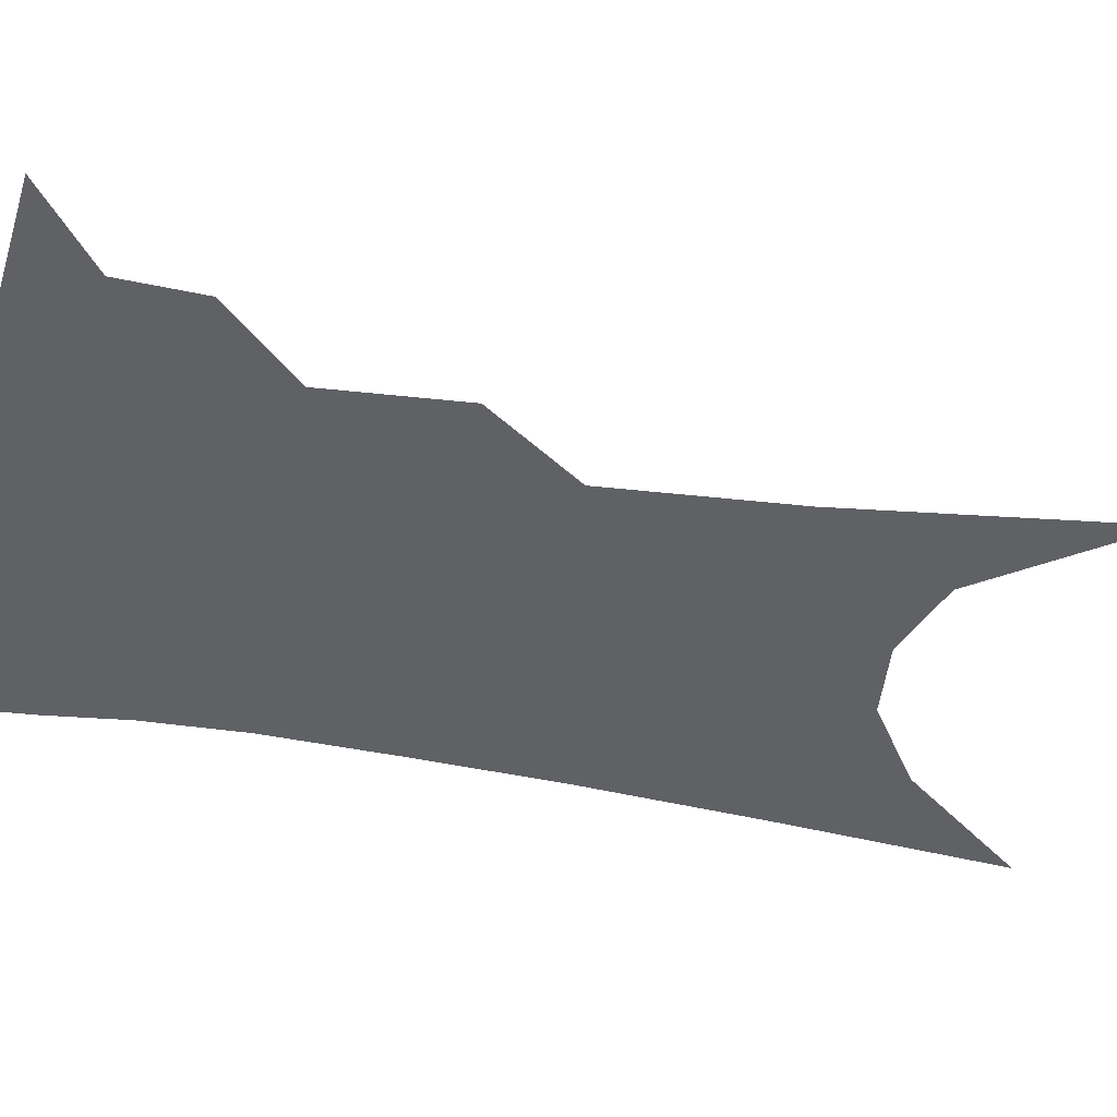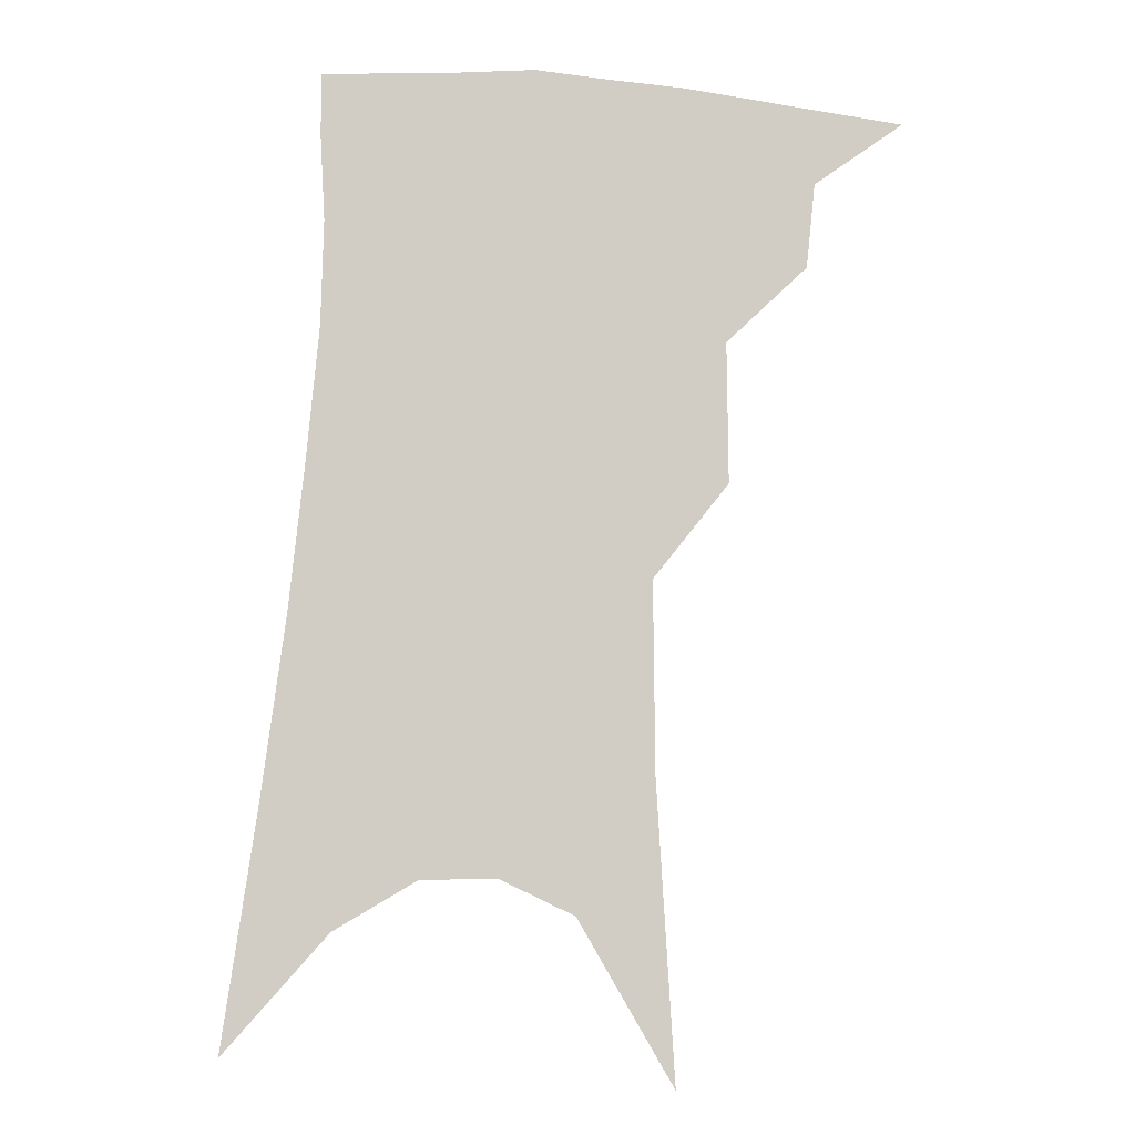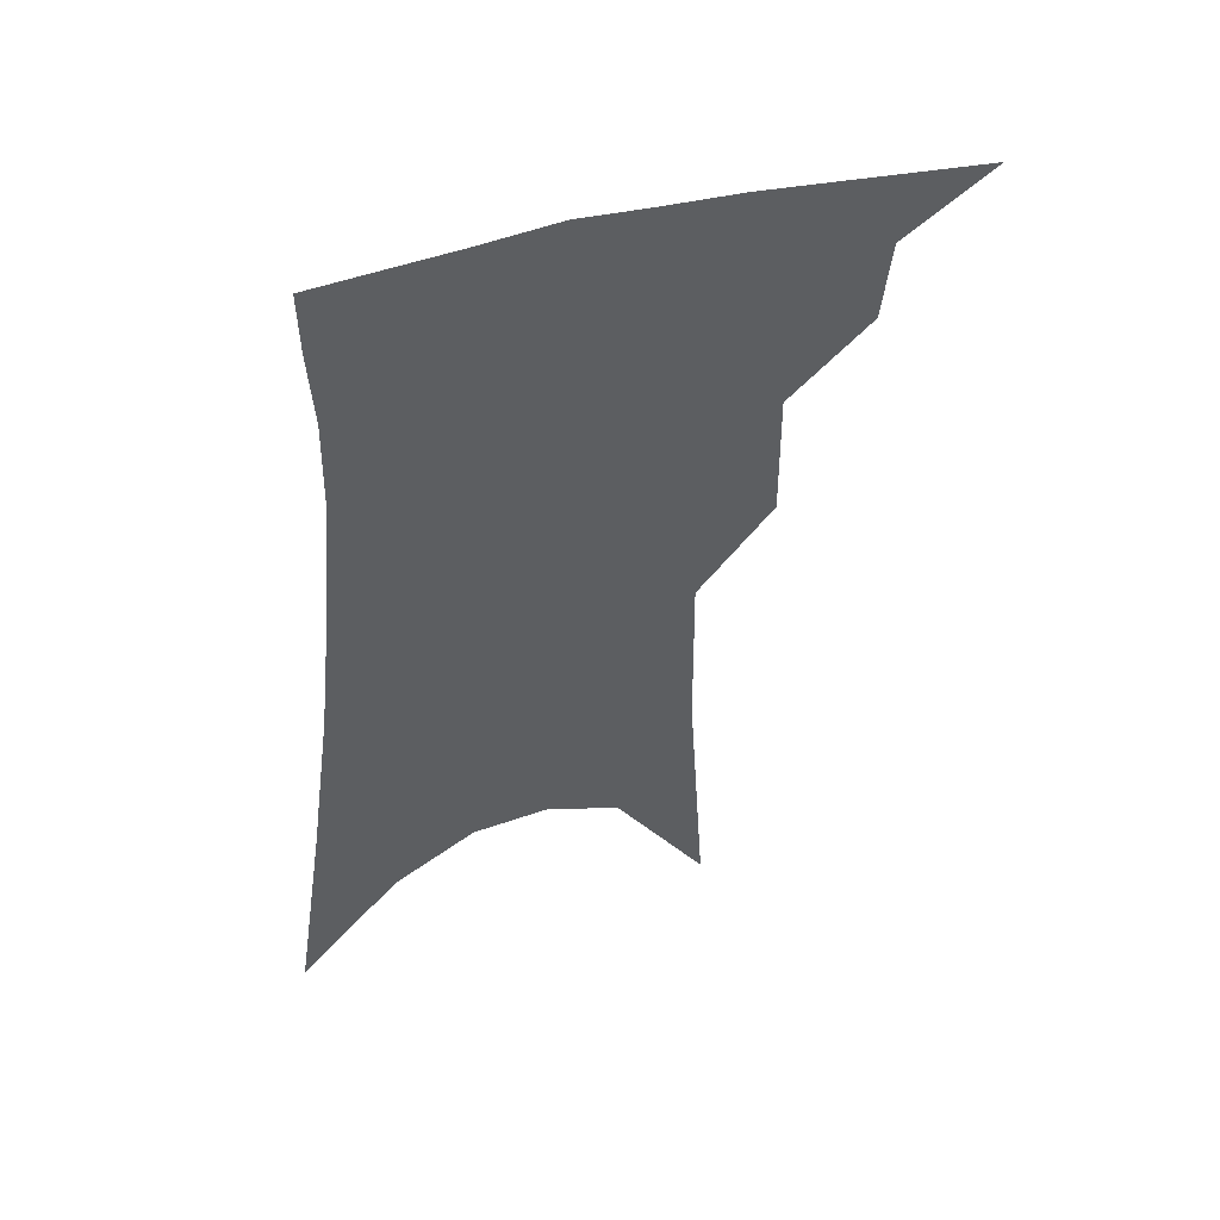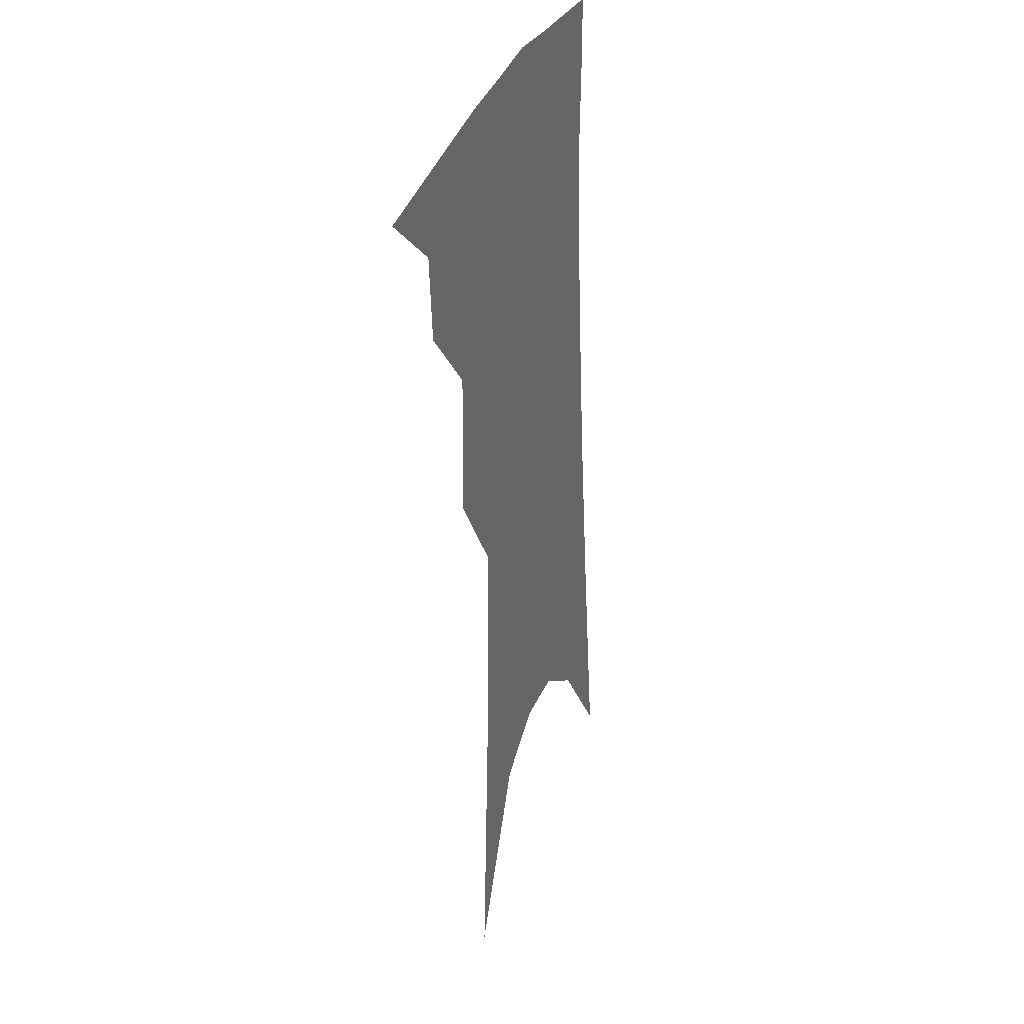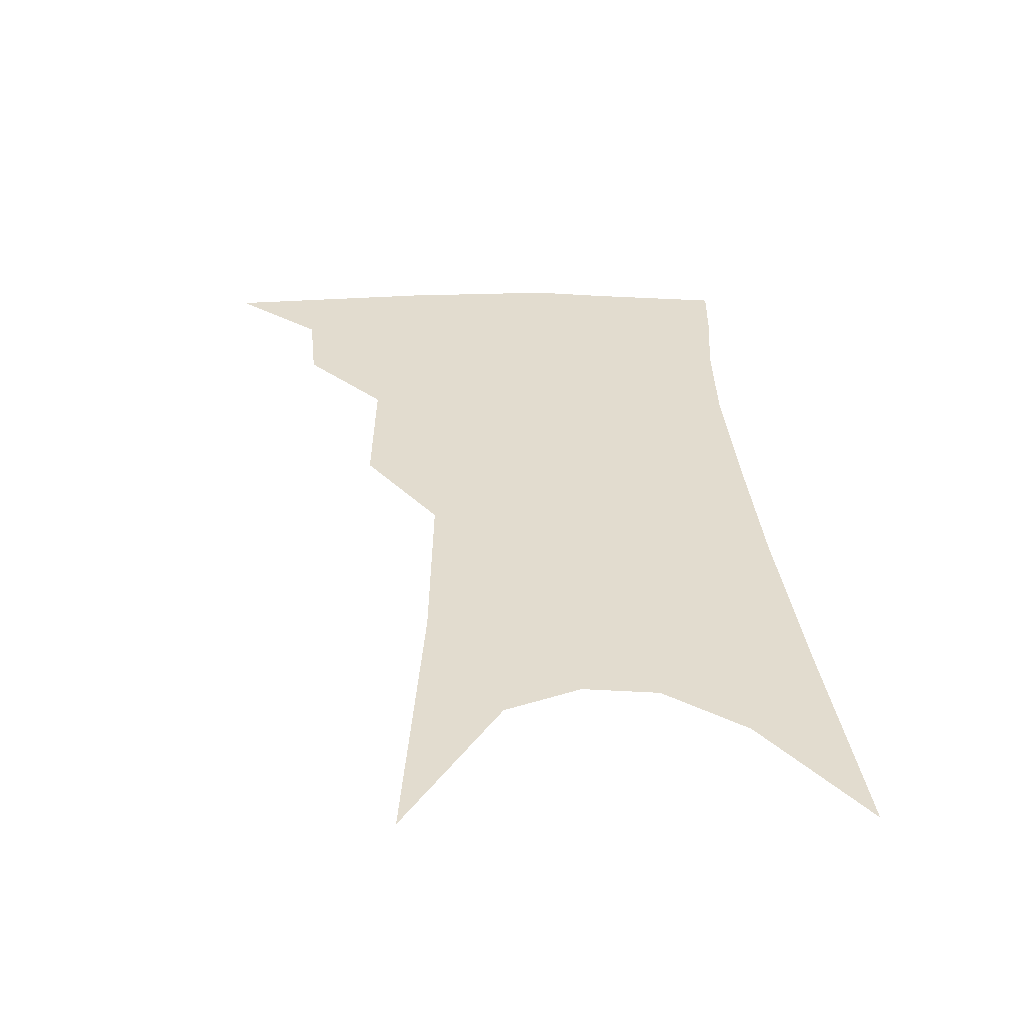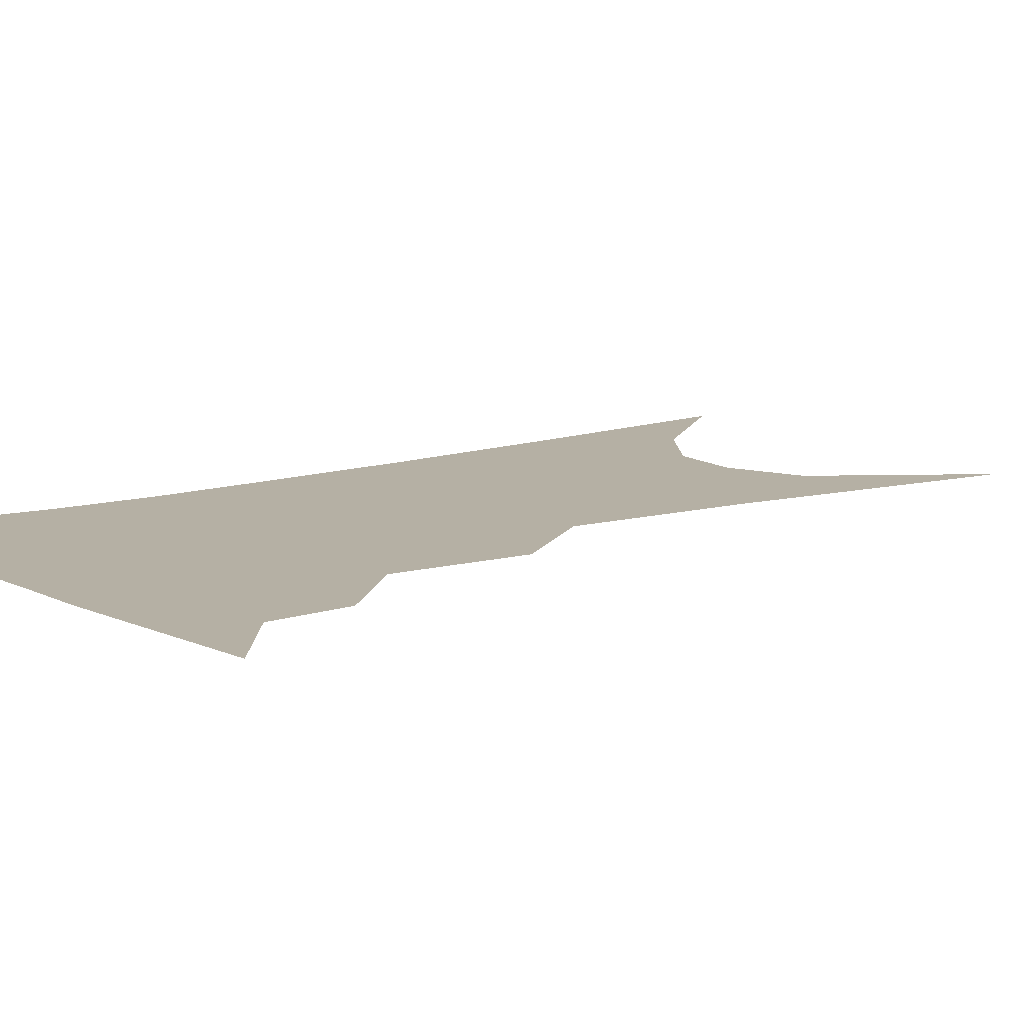
<metadata>
{"format":"obj","ext":"obj","renderer":"f3d","projection":"perspective","resolution":1024,"background":"white","views":[{"elev":-47.6,"azim":-97.5,"up":"+Z"},{"elev":-6.7,"azim":-179.7,"up":"+Y"},{"elev":53.1,"azim":160.3,"up":"+Y"},{"elev":27.9,"azim":-72.1,"up":"+Y"},{"elev":-55.9,"azim":-2.5,"up":"+Y"},{"elev":11.6,"azim":-123.0,"up":"+Z"}]}
</metadata>
<code>
v 492.4 340.4 0
v 519.5 299.7 0
v 517 323.3 0
v 513.3 344.1 0
v 541.6 239 0
v 542 278.6 0
v 540 304.9 0
v 537.5 327.1 0
v 533.7 347.7 0
v 557 75.13 0
v 562.1 159 0
v 562.6 212.6 0
v 562.5 255 0
v 562 286.9 0
v 560.4 310.3 0
v 557.7 330.4 0
v 554.1 351.2 0
v 583.7 121.2 0
v 583.3 179.3 0
v 582.2 225.7 0
v 581.7 263.5 0
v 580.9 290.7 0
v 579.9 313.1 0
v 578.9 333.1 0
v 575.1 353.7 0
v 604.9 131.3 0
v 602.5 186.1 0
v 600.8 230.4 0
v 599.8 266.4 0
v 599.4 293.8 0
v 599.1 315.5 0
v 598.3 335 0
v 595 356.5 0
v 626.2 130.9 0
v 621.6 189 0
v 619.2 230.9 0
v 618 264.7 0
v 617.5 293 0
v 617.6 316.2 0
v 617.7 336.3 0
v 617 355.7 0
v 649.8 117 0
v 642.4 179.3 0
v 639 222.3 0
v 636.8 258.5 0
v 635.3 292.1 0
v 635.8 317.1 0
v 636.8 336.8 0
v 636.6 355.5 0
v 679.5 83.54 0
v 669.7 150.3 0
v 662.7 202.9 0
v 658.2 244.8 0
v 654.6 283.8 0
v 653.8 313.3 0
v 655 336.9 0
v 655.2 355.3 0
v 721 361 0
f 3 4 1
f 6 7 2
f 2 7 3
f 7 8 3
f 3 8 4
f 8 9 4
f 12 13 5
f 5 13 6
f 13 14 6
f 6 14 7
f 14 15 7
f 7 15 8
f 15 16 8
f 8 16 9
f 16 17 9
f 10 18 11
f 18 19 11
f 11 19 12
f 19 20 12
f 12 20 13
f 20 21 13
f 13 21 14
f 21 22 14
f 14 22 15
f 22 23 15
f 15 23 16
f 23 24 16
f 16 24 17
f 24 25 17
f 18 26 19
f 26 27 19
f 19 27 20
f 27 28 20
f 20 28 21
f 28 29 21
f 21 29 22
f 29 30 22
f 22 30 23
f 30 31 23
f 23 31 24
f 31 32 24
f 24 32 25
f 32 33 25
f 26 34 27
f 34 35 27
f 27 35 28
f 35 36 28
f 28 36 29
f 36 37 29
f 29 37 30
f 37 38 30
f 30 38 31
f 38 39 31
f 31 39 32
f 39 40 32
f 32 40 33
f 40 41 33
f 34 42 35
f 42 43 35
f 35 43 36
f 43 44 36
f 36 44 37
f 44 45 37
f 37 45 38
f 45 46 38
f 38 46 39
f 46 47 39
f 39 47 40
f 47 48 40
f 40 48 41
f 48 49 41
f 42 50 43
f 50 51 43
f 43 51 44
f 51 52 44
f 44 52 45
f 52 53 45
f 45 53 46
f 53 54 46
f 46 54 47
f 54 55 47
f 47 55 48
f 55 56 48
f 48 56 49
f 56 57 49

</code>
